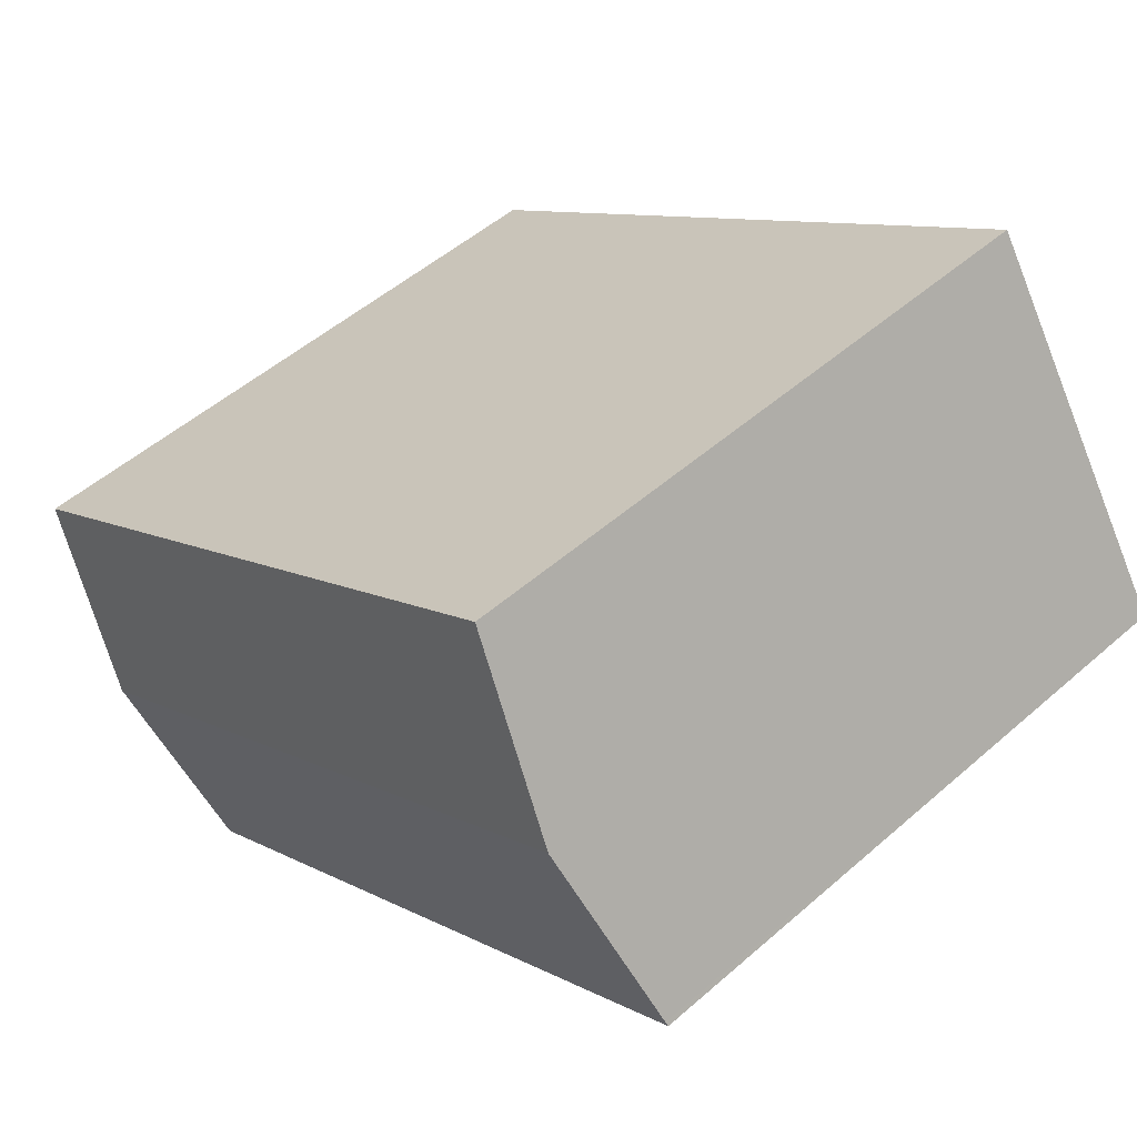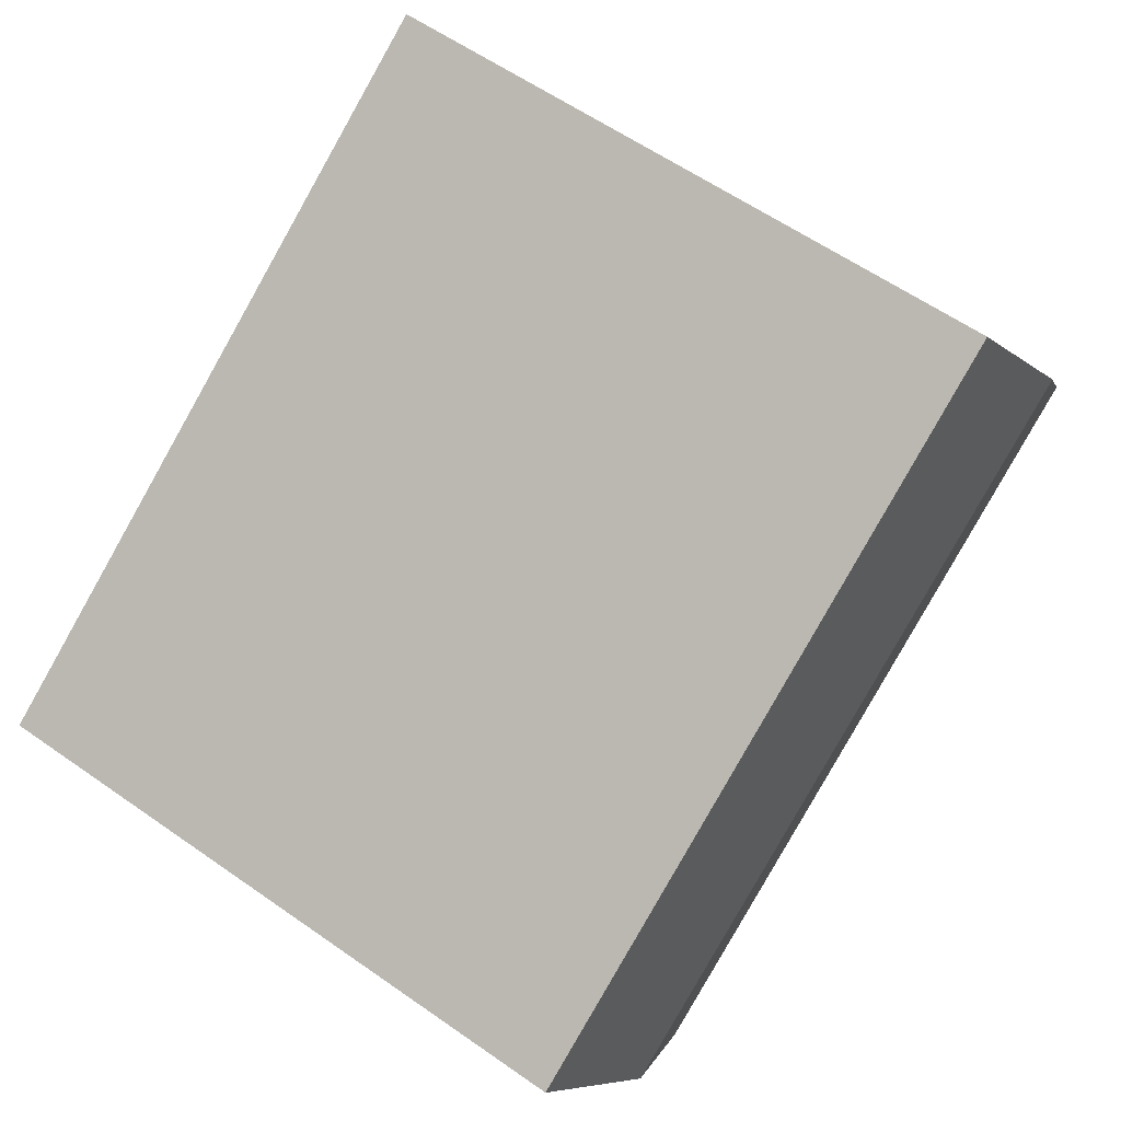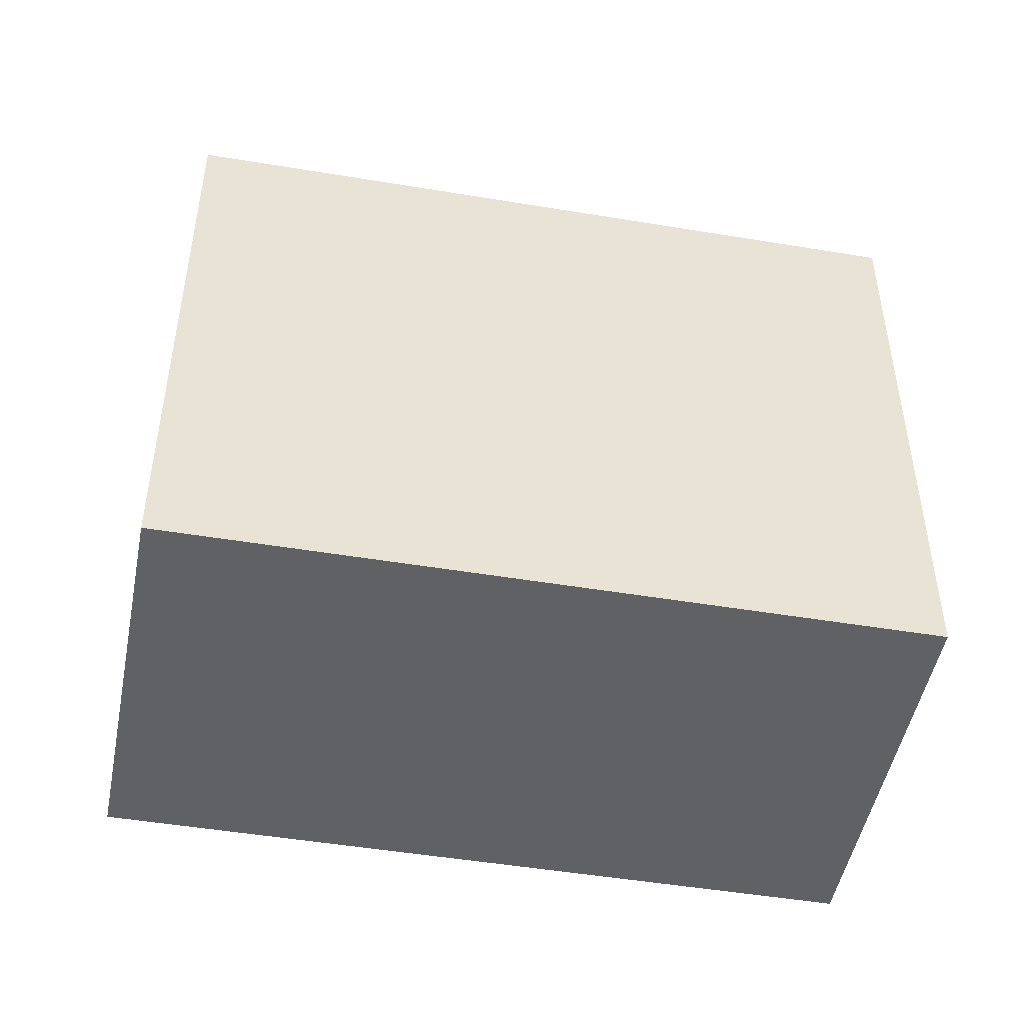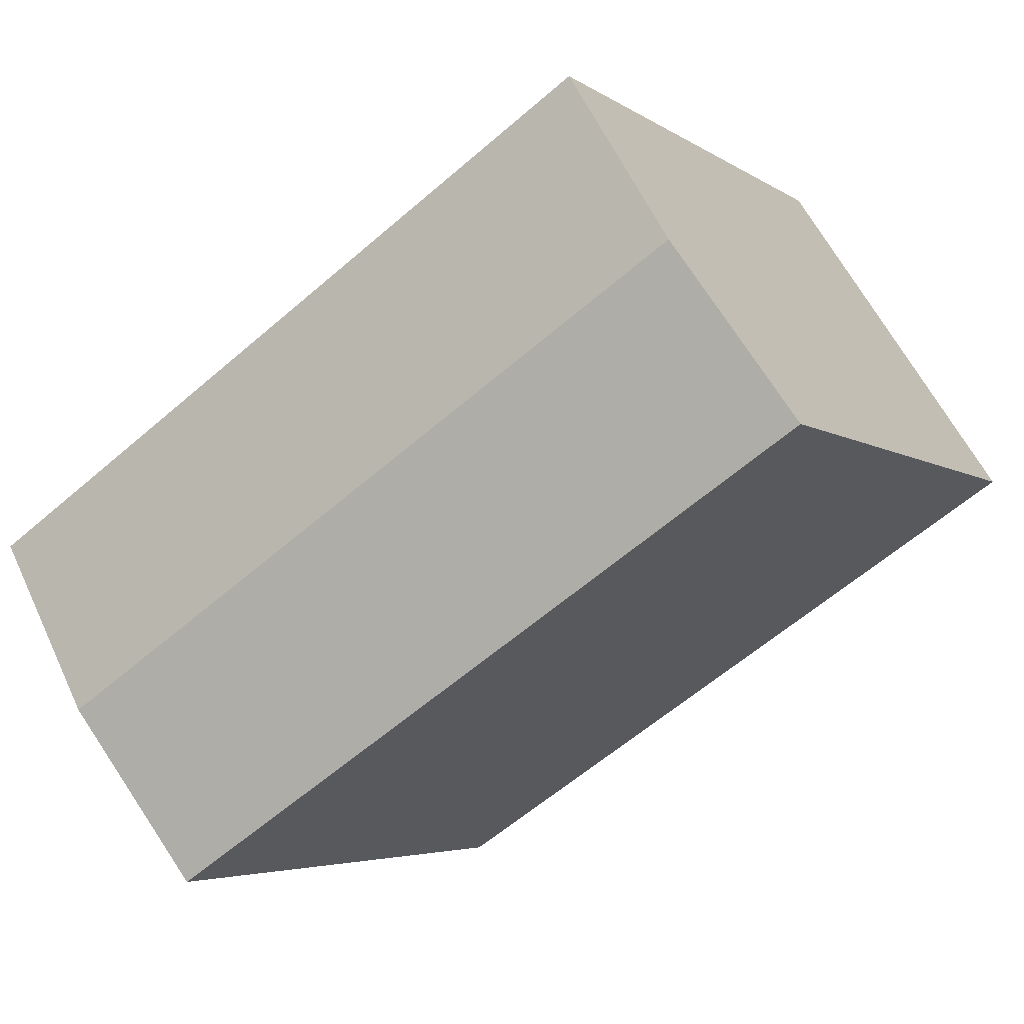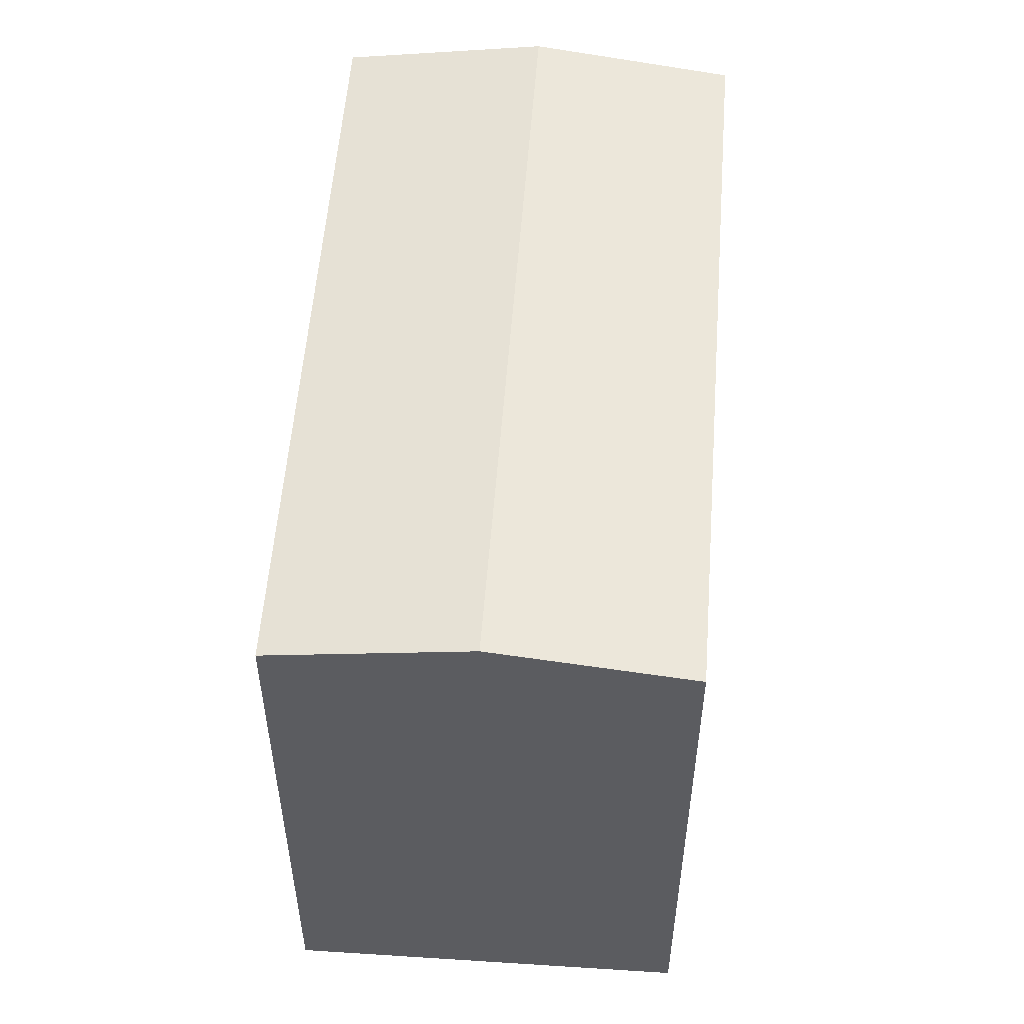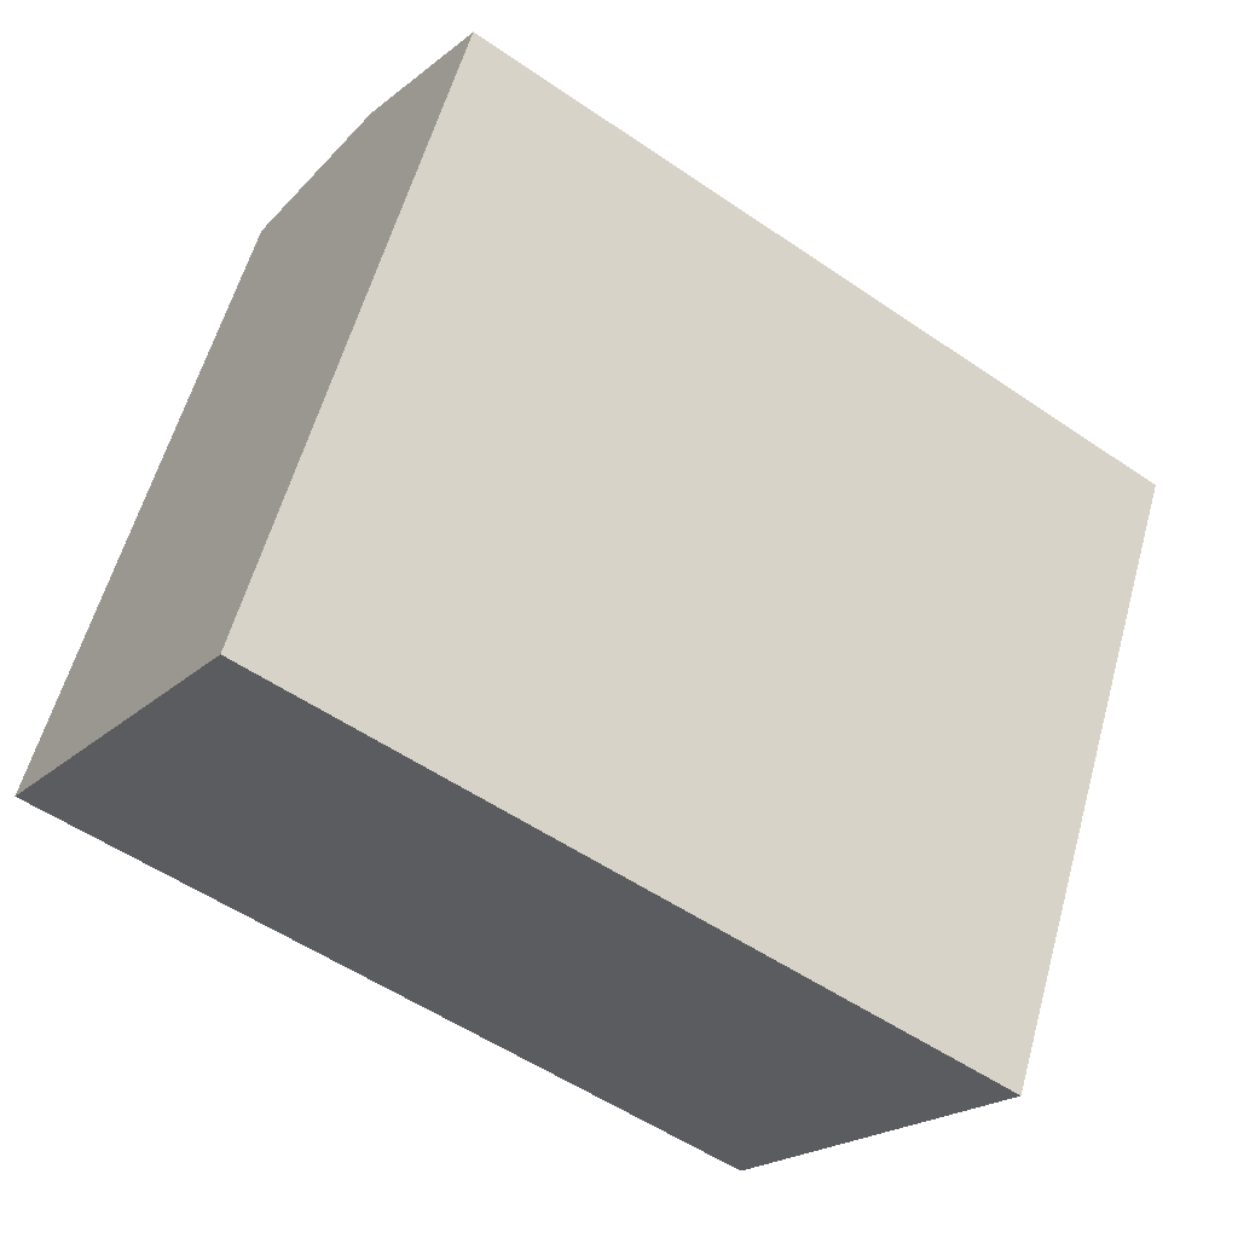
<metadata>
{"format":"obj","ext":"obj","renderer":"f3d","projection":"perspective","resolution":1024,"background":"white","views":[{"elev":51.3,"azim":-133.5,"up":"+Z"},{"elev":59.1,"azim":125.9,"up":"+Z"},{"elev":-48.6,"azim":22.7,"up":"+Y"},{"elev":-4.5,"azim":-153.3,"up":"+Z"},{"elev":54.7,"azim":-52.5,"up":"+Y"},{"elev":58.9,"azim":15.6,"up":"+Z"}]}
</metadata>
<code>
v  25.66 18.49 -2.476
v  6.646 18.49 10.01
v  25.68 18.49 -2.452
v  22.35 19.37 -7.453
v  6.638 18.49 9.993
v  3.323 19.37 5.002
v  0.083 18.51 0.124
v  8.248 18.49 -5.399
v  0 18.49 1.132e-15
v  14.28 18.49 -9.35
v  19.03 18.49 -12.45
v  19.09 18.51 -12.35
v  19.03 7.626e-16 -12.45
v  8.248 3.306e-16 -5.399
v  0 0 0
v  14.28 5.725e-16 -9.35
v  6.638 -6.119e-16 9.993
v  6.646 -6.126e-16 10.01
v  0.083 -7.593e-18 0.124
v  3.323 -3.063e-16 5.002
v  25.68 1.501e-16 -2.452
v  25.66 1.516e-16 -2.476
v  22.35 4.564e-16 -7.453
v  19.09 7.565e-16 -12.35
g defaultobject
f 1 2 3
f 2 1 4
f 2 4 5
f 5 4 6
f 7 8 9
f 8 7 6
f 8 6 4
f 8 4 10
f 10 4 11
f 11 4 12
f 13 10 11
f 10 13 8
f 8 13 9
f 9 13 14
f 9 14 15
f 14 13 16
f 15 7 9
f 7 15 6
f 6 15 5
f 5 15 2
f 2 15 17
f 2 17 18
f 17 15 19
f 17 19 20
f 18 3 2
f 3 18 21
f 21 1 3
f 1 21 4
f 4 21 12
f 12 21 11
f 11 21 22
f 11 22 13
f 13 22 23
f 13 23 24
f 14 19 15
f 19 14 20
f 20 14 17
f 17 14 18
f 18 14 21
f 21 14 16
f 21 16 22
f 22 16 13
f 22 13 24
f 22 24 23

</code>
